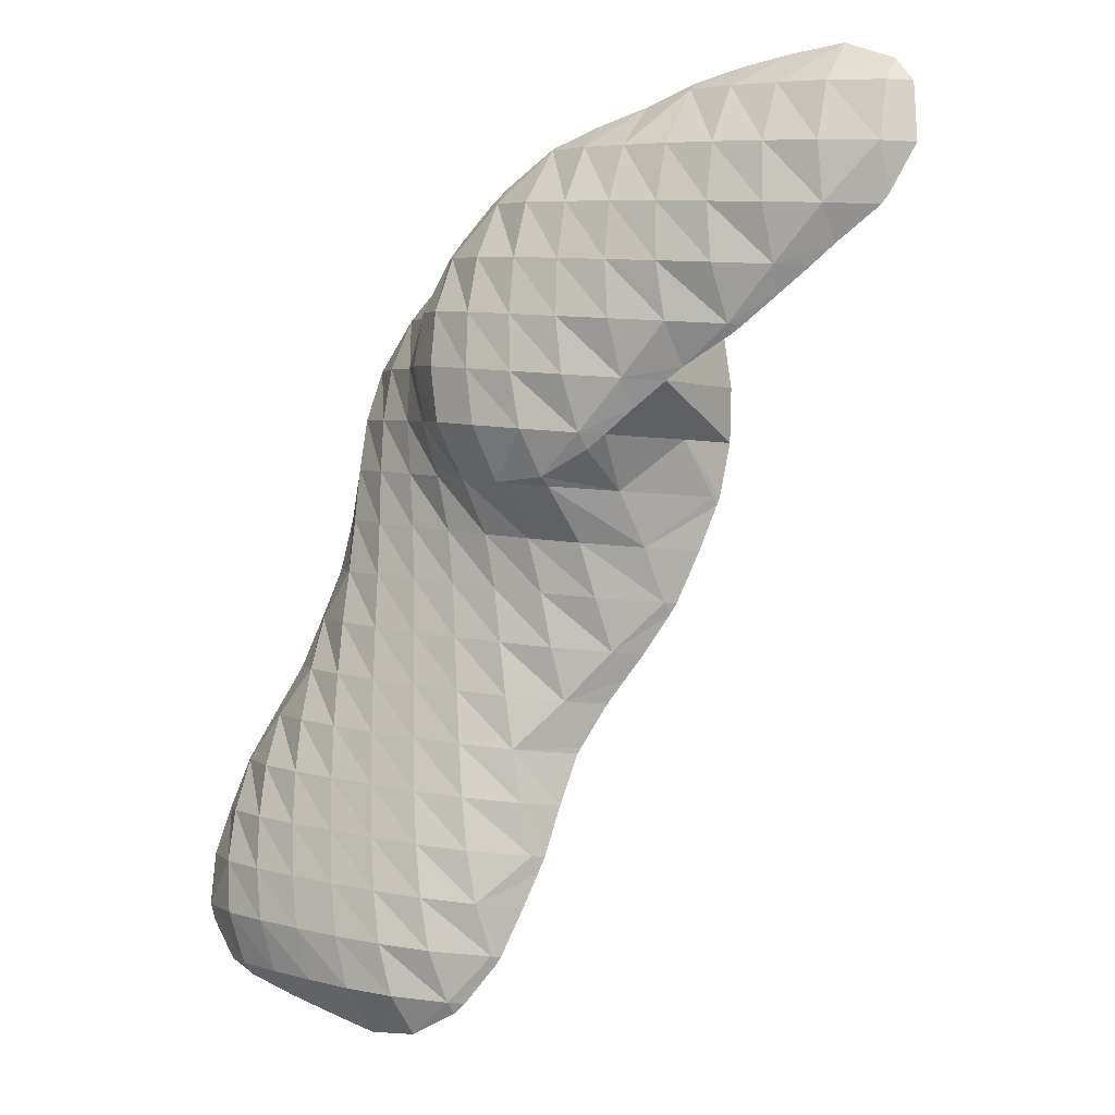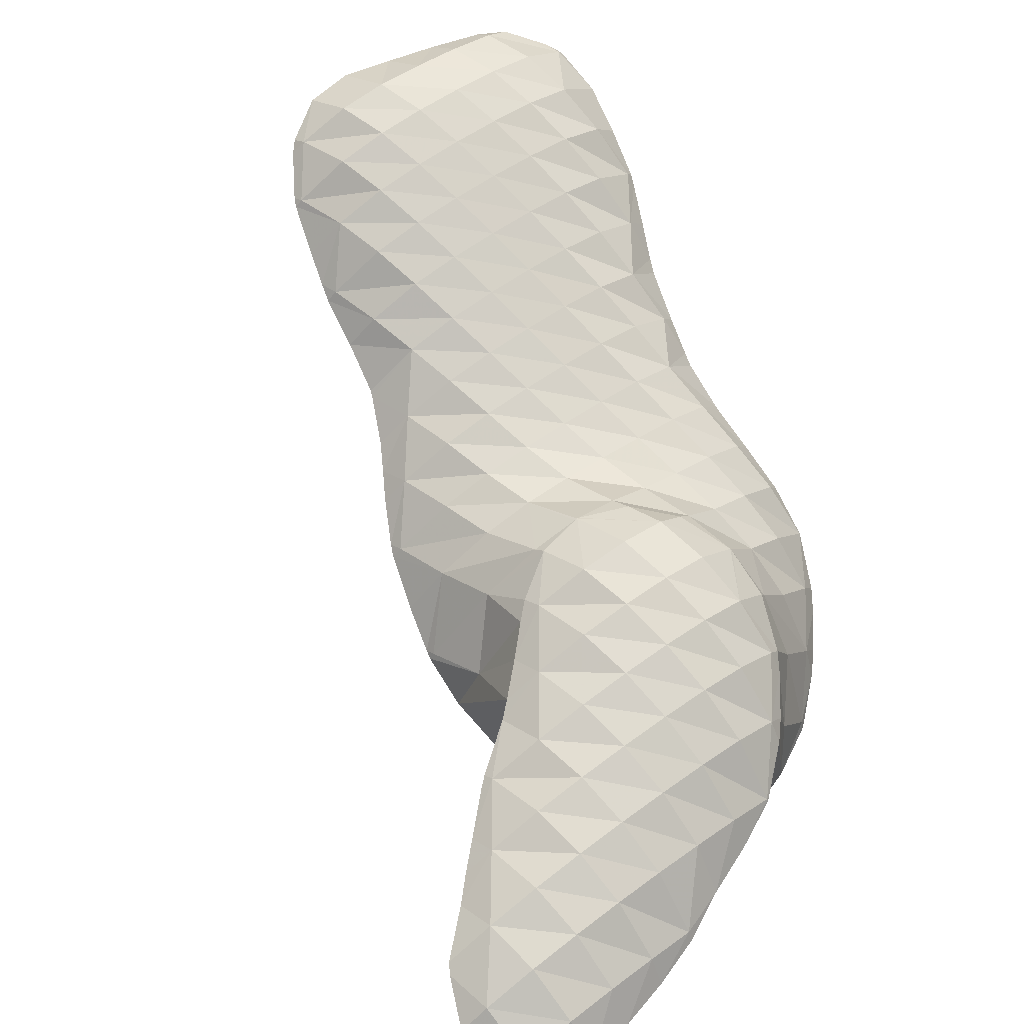
<metadata>
{"format":"obj","ext":"obj","renderer":"f3d","projection":"perspective","resolution":1024,"background":"white","views":[{"elev":-0.9,"azim":21.1,"up":"+Y"},{"elev":73.1,"azim":138.9,"up":"+Z"}]}
</metadata>
<code>
v 278.7 191.8 102.8
v 278.8 191.4 102.9
v 278.8 191.8 102.7
v 278.7 192.8 102.6
v 279.4 190.7 103.2
v 280 190.4 103.3
v 280 190.6 102.9
v 280 191.6 102.1
v 278.7 192.8 102.6
v 279.8 192.7 101.8
v 279.7 193.8 101.8
v 278.9 193.9 102.4
v 279.5 194.9 102
v 279.3 194.9 102.2
v 279.4 195.2 102.2
v 281 190 103.5
v 281.1 190.5 102.7
v 281 191.5 102
v 280.9 192.6 101.6
v 280.8 193.7 101.5
v 280.7 194.8 101.4
v 279.9 196 102.1
v 280.5 195.9 101.6
v 280.3 196.7 101.9
v 282.1 189.7 103.7
v 282.1 190.4 102.7
v 282.1 191.4 102
v 282 192.5 101.6
v 281.9 193.6 101.4
v 281.8 194.7 101.2
v 281.6 195.8 101.1
v 280.4 197 101.9
v 281.5 196.9 101.2
v 281.3 198 101.4
v 280.8 198.1 101.7
v 281.1 198.8 101.6
v 283.1 189.4 103.9
v 283.1 190.3 102.7
v 283.1 191.3 102.1
v 283 192.4 101.7
v 282.9 193.5 101.4
v 282.8 194.6 101.2
v 282.7 195.7 101
v 282.6 196.8 100.9
v 282.5 197.9 100.8
v 281.2 199.1 101.5
v 282.3 199 100.8
v 282.2 200.1 100.7
v 281.4 200.2 101.3
v 282.1 201.2 100.6
v 281.5 201.3 101.1
v 282 202.4 100.5
v 281.6 202.4 100.9
v 281.8 203.5 100.7
v 281.8 203.5 100.8
v 281.8 203.5 100.8
v 284.1 189.4 103.9
v 284.1 190.2 103
v 284.1 191.3 102.3
v 284 192.3 101.9
v 283.9 193.4 101.6
v 283.8 194.5 101.3
v 283.7 195.6 101.1
v 283.6 196.7 100.9
v 283.5 197.8 100.7
v 283.4 198.9 100.5
v 283.4 200 100.3
v 283.3 201.1 100.2
v 283.2 202.3 100
v 283.1 203.4 100
v 282.5 204.6 100.6
v 282.9 204.6 100.3
v 282.8 205 100.6
v 285 189.9 103.9
v 285 190.1 103.6
v 285 191.2 102.7
v 285 192.2 102.2
v 284.9 193.3 101.8
v 284.8 194.4 101.5
v 284.7 195.5 101.2
v 284.6 196.6 101
v 284.6 197.7 100.7
v 284.5 198.8 100.5
v 284.4 199.9 100.3
v 284.3 201.1 100.1
v 284.3 202.2 99.93
v 284.2 203.3 99.82
v 284.1 204.5 99.87
v 283.4 205.7 100.6
v 283.9 205.6 100.2
v 283.8 206.1 100.5
v 285.2 190.1 103.9
v 285.8 190.9 103.8
v 285.9 191.1 103.6
v 285.9 192.2 102.8
v 285.8 193.2 102.2
v 285.8 194.3 101.8
v 285.7 195.4 101.5
v 285.6 196.5 101.2
v 285.6 197.6 100.9
v 285.5 198.7 100.6
v 285.4 199.8 100.4
v 285.4 201 100.2
v 285.3 202.1 99.97
v 285.3 203.2 99.81
v 285.2 204.4 99.75
v 285.1 205.5 99.87
v 284.7 206.7 100.5
v 284.8 206.7 100.4
v 284.8 206.8 100.5
v 285.9 191.1 103.7
v 286.4 192.1 103.6
v 286.6 192.8 103.4
v 286.6 193.2 103.1
v 286.6 194.2 102.5
v 286.6 195.3 102
v 286.6 196.4 101.5
v 286.6 197.5 101.1
v 286.5 198.6 100.8
v 286.5 199.7 100.5
v 286.4 200.9 100.3
v 286.4 202 100.1
v 286.3 203.2 99.9
v 286.2 204.3 99.78
v 286.2 205.5 99.79
v 286 206.6 100.1
v 285.8 207.2 100.6
v 286.8 193.2 103.4
v 287 194.2 103.2
v 287.3 195.3 103
v 287.4 195.4 103
v 287.5 196.3 102.2
v 287.5 197.4 101.5
v 287.5 198.5 101.1
v 287.5 199.7 100.7
v 287.4 200.8 100.5
v 287.4 201.9 100.2
v 287.3 203.1 100
v 287.3 204.2 99.9
v 287.2 205.4 99.87
v 287.1 206.5 100.1
v 286.9 207.5 100.7
v 287.9 196.3 102.8
v 288.3 196.8 102.7
v 288.4 197.4 102.2
v 288.4 198.5 101.5
v 288.4 199.6 101
v 288.4 200.7 100.7
v 288.4 201.8 100.5
v 288.3 203 100.3
v 288.3 204.1 100.1
v 288.2 205.3 100.1
v 288.1 206.5 100.3
v 287.9 207.3 100.8
v 288.7 197.3 102.7
v 289.2 198.1 102.6
v 289.2 198.4 102.3
v 289.3 199.5 101.6
v 289.3 200.6 101.2
v 289.3 201.8 100.8
v 289.3 202.9 100.6
v 289.2 204.1 100.6
v 289.1 205.2 100.7
v 288.9 206.4 101.1
v 289 206.4 101.1
v 289.3 198.4 102.5
v 289.8 199.5 102.4
v 290.1 200.4 102.3
v 290.1 200.6 102.1
v 290.2 201.7 101.7
v 290.1 202.8 101.5
v 290 204 101.5
v 289.6 205.2 101.4
v 290 204.1 101.6
v 290.2 200.5 102.2
v 290.3 201.7 102.1
v 290.3 202.8 101.8
v 290.1 204 101.6
v 278.8 191.8 103
v 279.9 190.6 103.6
v 279.7 191.7 103.8
v 279.5 192.8 103.6
v 279.4 193.9 103.1
v 279.4 194.9 102.4
v 280.9 190.6 104
v 280.6 191.7 104.2
v 280.5 192.7 104.1
v 280.4 193.8 103.8
v 280.3 194.9 103.3
v 280.3 195.9 102.6
v 281.8 190.5 104.3
v 281.6 191.6 104.5
v 281.5 192.7 104.4
v 281.3 193.7 104.1
v 281.2 194.8 103.8
v 281.2 195.9 103.4
v 281.1 197 102.8
v 281.1 198 102.2
v 282.8 190.4 104.5
v 282.6 191.5 104.7
v 282.5 192.6 104.5
v 282.3 193.6 104.3
v 282.2 194.7 104
v 282.1 195.8 103.7
v 282 196.9 103.4
v 282 198 103
v 281.9 199.1 102.6
v 281.9 200.2 102.2
v 281.8 201.3 101.9
v 281.8 202.4 101.4
v 281.8 203.5 100.8
v 283.8 190.3 104.5
v 283.6 191.4 104.7
v 283.5 192.5 104.6
v 283.3 193.5 104.4
v 283.2 194.6 104.2
v 283.1 195.7 103.9
v 283 196.8 103.7
v 282.9 197.9 103.4
v 282.8 199 103.1
v 282.8 200.1 102.8
v 282.7 201.2 102.6
v 282.6 202.3 102.4
v 282.6 203.5 101.9
v 282.7 204.6 101.1
v 284.9 190.2 104.1
v 284.7 191.3 104.5
v 284.5 192.4 104.5
v 284.3 193.4 104.4
v 284.2 194.5 104.2
v 284.1 195.6 104
v 284 196.7 103.8
v 283.9 197.8 103.6
v 283.8 198.9 103.4
v 283.7 200 103.2
v 283.6 201.1 103.1
v 283.5 202.2 103
v 283.4 203.4 102.8
v 283.5 204.5 102.2
v 283.7 205.7 101.1
v 285.8 191.1 103.9
v 285.6 192.2 104.2
v 285.4 193.3 104.2
v 285.2 194.4 104.2
v 285.1 195.5 104
v 285 196.6 103.9
v 284.9 197.7 103.7
v 284.8 198.8 103.6
v 284.7 199.9 103.5
v 284.5 201 103.7
v 284.3 202.1 104
v 284.1 203.3 104.1
v 284.1 203.2 104.1
v 284.1 203.3 104.1
v 284.2 204.4 103.7
v 284.4 205.6 102.5
v 284.8 206.7 100.8
v 286.5 193.2 103.6
v 286.4 194.3 103.7
v 286.2 195.4 103.8
v 286.1 196.5 103.8
v 285.9 197.6 103.7
v 285.8 198.7 103.7
v 285.6 199.8 103.8
v 285.4 200.9 104.4
v 284.5 202.1 104.4
v 285.2 201.3 104.6
v 284.3 204.4 103.9
v 284.8 205.5 103.8
v 285.1 205.9 103.8
v 285.4 206.6 102.2
v 287.2 196.4 103.3
v 287 197.5 103.6
v 286.8 198.6 103.7
v 286.6 199.7 104
v 286.2 200.8 104.8
v 286.3 200.8 104.8
v 285.7 206.6 103.7
v 286.1 206.9 103.7
v 288.1 197.4 103.1
v 287.9 198.5 103.5
v 287.7 199.6 103.8
v 286.3 200.8 104.8
v 287.3 200.7 104.7
v 287.3 200.9 104.9
v 287.2 207.6 103.4
v 287 207.6 103.7
v 287.1 207.7 103.7
v 289.1 198.4 102.7
v 288.9 199.5 103.2
v 288.6 200.6 103.9
v 288.3 201.4 104.9
v 288.9 206.4 101.1
v 288.4 207.6 102.8
v 288.1 208.1 103.8
v 290.1 200.6 102.4
v 288.6 201.7 104.9
v 289.7 201.7 103.2
v 289.2 202.2 104.8
v 289.8 205.2 102.1
v 289.7 206.3 102.4
v 289.5 207.5 103
v 289.2 208.4 103.8
v 289.9 202.8 104.8
v 290.2 203 104.8
v 290.6 203.9 103.5
v 290.6 205.1 103.1
v 290.6 206.2 102.9
v 290.5 207.4 103.1
v 289.9 208.6 103.9
v 290.3 208.6 103.8
v 290.2 208.7 103.9
v 291.2 203.6 104.8
v 291.3 203.8 104.6
v 291.5 205 103.7
v 291.6 206.2 103.3
v 291.5 207.4 103.2
v 291.4 208.5 103.6
v 291.2 209 104
v 291.5 203.8 104.8
v 292.3 204.4 104.8
v 292.4 204.9 104.3
v 292.5 206.1 103.7
v 292.5 207.3 103.4
v 292.5 208.5 103.6
v 292.3 209.1 104.1
v 292.8 204.9 104.8
v 293.3 205.3 104.8
v 293.5 206 104.2
v 293.5 207.2 103.7
v 293.5 208.4 103.8
v 293.3 209.2 104.2
v 294.2 206 104.8
v 294.3 206.2 104.8
v 294.5 207.2 104.2
v 294.5 208.4 104.2
v 294.4 208.8 104.4
v 294.9 207.1 104.7
v 294.8 208.3 104.6
v 284.1 203.3 104.1
v 285.1 202 105
v 284.9 203.2 105
v 284.9 204.3 104.8
v 285 205.5 104.1
v 286.3 200.8 104.8
v 286 201.9 105.4
v 285.9 203.1 105.4
v 285.8 204.2 105.2
v 285.9 205.4 104.8
v 286 206.6 104.1
v 287 201.8 105.4
v 286.9 203 105.6
v 286.8 204.1 105.5
v 286.8 205.3 105.2
v 286.9 206.5 104.7
v 287.1 207.6 103.7
v 288.2 201.7 105.1
v 287.9 202.9 105.5
v 287.8 204 105.5
v 287.8 205.2 105.4
v 287.8 206.4 105
v 288 207.6 104.3
v 289.1 202.8 105.2
v 288.9 203.9 105.5
v 288.8 205.1 105.5
v 288.8 206.3 105.2
v 289 207.5 104.7
v 290 203.9 105.3
v 289.9 205 105.5
v 289.9 206.2 105.4
v 289.9 207.4 105
v 290.2 208.6 104.1
v 291.2 203.8 105
v 291 204.9 105.4
v 290.9 206.1 105.5
v 291 207.3 105.2
v 291.1 208.5 104.5
v 292.2 204.9 105.1
v 292 206.1 105.4
v 292 207.2 105.3
v 292.1 208.5 104.8
v 293.1 206 105.2
v 293.1 207.2 105.3
v 293.2 208.4 104.9
v 294.2 207.1 105.1
v 294.3 208.3 104.8
g foo
f 3 2 1
f 3 1 4
f 7 6 5
f 2 7 5
f 3 7 2
f 8 7 3
f 9 3 4
f 10 3 9
f 8 3 10
f 11 10 9
f 12 11 9
f 13 11 12
f 14 13 12
f 13 14 15
f 7 17 16
f 6 7 16
f 17 8 18
f 17 7 8
f 18 10 19
f 18 8 10
f 19 11 20
f 19 10 11
f 20 13 21
f 20 11 13
f 22 13 15
f 23 13 22
f 21 13 23
f 23 22 24
f 17 26 25
f 16 17 25
f 26 18 27
f 26 17 18
f 27 19 28
f 27 18 19
f 28 20 29
f 28 19 20
f 29 21 30
f 29 20 21
f 30 23 31
f 30 21 23
f 32 23 24
f 33 23 32
f 31 23 33
f 34 33 32
f 35 34 32
f 34 35 36
f 26 38 37
f 25 26 37
f 38 27 39
f 38 26 27
f 39 28 40
f 39 27 28
f 40 29 41
f 40 28 29
f 41 30 42
f 41 29 30
f 42 31 43
f 42 30 31
f 43 33 44
f 43 31 33
f 44 34 45
f 44 33 34
f 46 34 36
f 47 34 46
f 45 34 47
f 48 47 46
f 49 48 46
f 50 48 49
f 51 50 49
f 52 50 51
f 53 52 51
f 54 52 53
f 55 54 53
f 54 55 56
f 38 58 57
f 37 38 57
f 58 39 59
f 58 38 39
f 59 40 60
f 59 39 40
f 60 41 61
f 60 40 41
f 61 42 62
f 61 41 42
f 62 43 63
f 62 42 43
f 63 44 64
f 63 43 44
f 64 45 65
f 64 44 45
f 65 47 66
f 65 45 47
f 66 48 67
f 66 47 48
f 67 50 68
f 67 48 50
f 68 52 69
f 68 50 52
f 69 54 70
f 69 52 54
f 71 54 56
f 72 54 71
f 70 54 72
f 72 71 73
f 58 75 74
f 57 58 74
f 75 59 76
f 75 58 59
f 76 60 77
f 76 59 60
f 77 61 78
f 77 60 61
f 78 62 79
f 78 61 62
f 79 63 80
f 79 62 63
f 80 64 81
f 80 63 64
f 81 65 82
f 81 64 65
f 82 66 83
f 82 65 66
f 83 67 84
f 83 66 67
f 84 68 85
f 84 67 68
f 85 69 86
f 85 68 69
f 86 70 87
f 86 69 70
f 87 72 88
f 87 70 72
f 89 72 73
f 90 72 89
f 88 72 90
f 90 89 91
f 75 92 74
f 92 94 93
f 75 94 92
f 76 94 75
f 94 77 95
f 94 76 77
f 95 78 96
f 95 77 78
f 96 79 97
f 96 78 79
f 97 80 98
f 97 79 80
f 98 81 99
f 98 80 81
f 99 82 100
f 99 81 82
f 100 83 101
f 100 82 83
f 101 84 102
f 101 83 84
f 102 85 103
f 102 84 85
f 103 86 104
f 103 85 86
f 104 87 105
f 104 86 87
f 105 88 106
f 105 87 88
f 106 90 107
f 106 88 90
f 108 90 91
f 109 90 108
f 107 90 109
f 109 108 110
f 94 111 93
f 94 95 112
f 111 94 112
f 112 114 113
f 95 114 112
f 96 114 95
f 114 97 115
f 114 96 97
f 115 98 116
f 115 97 98
f 116 99 117
f 116 98 99
f 117 100 118
f 117 99 100
f 118 101 119
f 118 100 101
f 119 102 120
f 119 101 102
f 120 103 121
f 120 102 103
f 121 104 122
f 121 103 104
f 122 105 123
f 122 104 105
f 123 106 124
f 123 105 106
f 124 107 125
f 124 106 107
f 125 109 126
f 125 107 109
f 126 109 110
f 127 126 110
f 114 128 113
f 114 115 129
f 128 114 129
f 115 116 130
f 129 115 130
f 130 132 131
f 116 132 130
f 117 132 116
f 132 118 133
f 132 117 118
f 133 119 134
f 133 118 119
f 134 120 135
f 134 119 120
f 135 121 136
f 135 120 121
f 136 122 137
f 136 121 122
f 137 123 138
f 137 122 123
f 138 124 139
f 138 123 124
f 139 125 140
f 139 124 125
f 140 126 141
f 140 125 126
f 141 126 127
f 142 141 127
f 132 143 131
f 143 145 144
f 132 145 143
f 133 145 132
f 145 134 146
f 145 133 134
f 146 135 147
f 146 134 135
f 147 136 148
f 147 135 136
f 148 137 149
f 148 136 137
f 149 138 150
f 149 137 138
f 150 139 151
f 150 138 139
f 151 140 152
f 151 139 140
f 152 141 153
f 152 140 141
f 153 141 142
f 154 153 142
f 145 155 144
f 155 157 156
f 145 157 155
f 146 157 145
f 157 147 158
f 157 146 147
f 158 148 159
f 158 147 148
f 159 149 160
f 159 148 149
f 160 150 161
f 160 149 150
f 161 151 162
f 161 150 151
f 162 152 163
f 162 151 152
f 165 153 164
f 163 153 165
f 152 153 163
f 153 154 164
f 157 166 156
f 157 158 167
f 166 157 167
f 167 169 168
f 158 169 167
f 159 169 158
f 169 160 170
f 169 159 160
f 170 161 171
f 170 160 161
f 171 162 172
f 171 161 162
f 174 163 173
f 172 163 174
f 162 163 172
f 163 165 173
f 169 175 168
f 169 170 176
f 175 169 176
f 170 171 177
f 176 170 177
f 171 172 178
f 177 171 178
f 172 174 178
f 1 2 179
f 4 1 179
f 5 6 180
f 5 179 2
f 180 179 5
f 181 179 180
f 4 182 9
f 179 182 4
f 181 182 179
f 12 9 182
f 183 12 182
f 14 12 183
f 184 14 183
f 15 14 184
f 6 16 185
f 180 6 185
f 181 185 186
f 181 180 185
f 182 186 187
f 182 181 186
f 183 187 188
f 183 182 187
f 184 188 189
f 184 183 188
f 15 190 22
f 184 190 15
f 189 190 184
f 24 22 190
f 16 25 191
f 185 16 191
f 186 191 192
f 186 185 191
f 187 192 193
f 187 186 192
f 188 193 194
f 188 187 193
f 189 194 195
f 189 188 194
f 190 195 196
f 190 189 195
f 24 197 32
f 190 197 24
f 196 197 190
f 35 32 197
f 198 35 197
f 36 35 198
f 25 37 199
f 191 25 199
f 192 199 200
f 192 191 199
f 193 200 201
f 193 192 200
f 194 201 202
f 194 193 201
f 195 202 203
f 195 194 202
f 196 203 204
f 196 195 203
f 197 204 205
f 197 196 204
f 198 205 206
f 198 197 205
f 36 207 46
f 198 207 36
f 206 207 198
f 49 46 207
f 208 49 207
f 51 49 208
f 209 51 208
f 53 51 209
f 210 53 209
f 55 53 210
f 211 55 210
f 56 55 211
f 37 57 212
f 199 37 212
f 200 212 213
f 200 199 212
f 201 213 214
f 201 200 213
f 202 214 215
f 202 201 214
f 203 215 216
f 203 202 215
f 204 216 217
f 204 203 216
f 205 217 218
f 205 204 217
f 206 218 219
f 206 205 218
f 207 219 220
f 207 206 219
f 208 220 221
f 208 207 220
f 209 221 222
f 209 208 221
f 210 222 223
f 210 209 222
f 211 223 224
f 211 210 223
f 56 225 71
f 211 225 56
f 224 225 211
f 73 71 225
f 57 74 226
f 212 57 226
f 213 226 227
f 213 212 226
f 214 227 228
f 214 213 227
f 215 228 229
f 215 214 228
f 216 229 230
f 216 215 229
f 217 230 231
f 217 216 230
f 218 231 232
f 218 217 231
f 219 232 233
f 219 218 232
f 220 233 234
f 220 219 233
f 221 234 235
f 221 220 234
f 222 235 236
f 222 221 235
f 223 236 237
f 223 222 236
f 224 237 238
f 224 223 237
f 225 238 239
f 225 224 238
f 73 240 89
f 225 240 73
f 239 240 225
f 91 89 240
f 74 92 226
f 93 226 92
f 241 226 93
f 227 226 241
f 228 241 242
f 228 227 241
f 229 242 243
f 229 228 242
f 230 243 244
f 230 229 243
f 231 244 245
f 231 230 244
f 232 245 246
f 232 231 245
f 233 246 247
f 233 232 246
f 234 247 248
f 234 233 247
f 235 248 249
f 235 234 248
f 236 249 250
f 236 235 249
f 237 250 251
f 237 236 250
f 238 253 252
f 238 251 253
f 238 237 251
f 255 252 254
f 255 238 252
f 255 239 238
f 240 255 256
f 240 239 255
f 91 257 108
f 240 257 91
f 256 257 240
f 110 108 257
f 93 111 241
f 111 112 242
f 241 111 242
f 113 242 112
f 258 242 113
f 243 242 258
f 244 258 259
f 244 243 258
f 245 259 260
f 245 244 259
f 246 260 261
f 246 245 260
f 247 261 262
f 247 246 261
f 248 262 263
f 248 247 262
f 249 263 264
f 249 248 263
f 250 264 265
f 250 249 264
f 251 267 266
f 251 265 267
f 251 250 265
f 253 251 266
f 268 255 254
f 256 255 269
f 255 268 269
f 271 269 270
f 271 256 269
f 271 257 256
f 127 110 257
f 271 127 257
f 113 128 258
f 128 129 259
f 258 128 259
f 129 130 260
f 259 129 260
f 131 260 130
f 272 260 131
f 261 260 272
f 262 272 273
f 262 261 272
f 263 273 274
f 263 262 273
f 264 274 275
f 264 263 274
f 265 277 276
f 265 275 277
f 265 264 275
f 267 265 276
f 278 271 270
f 278 127 271
f 279 127 278
f 142 127 279
f 131 143 272
f 144 272 143
f 280 272 144
f 273 272 280
f 274 280 281
f 274 273 280
f 275 281 282
f 275 274 281
f 275 283 277
f 275 284 283
f 275 282 284
f 283 284 285
f 154 287 286
f 154 279 287
f 154 142 279
f 286 287 288
f 144 155 280
f 156 280 155
f 289 280 156
f 281 280 289
f 282 289 290
f 282 281 289
f 284 290 291
f 284 282 290
f 284 291 285
f 291 292 285
f 165 164 293
f 286 164 154
f 286 293 164
f 286 294 293
f 294 286 288
f 295 294 288
f 156 166 289
f 166 167 290
f 289 166 290
f 168 290 167
f 296 290 168
f 291 290 296
f 291 297 292
f 291 298 297
f 291 296 298
f 297 298 299
f 174 173 300
f 293 173 165
f 293 300 173
f 293 301 300
f 301 294 302
f 301 293 294
f 302 294 295
f 303 302 295
f 168 175 296
f 175 176 298
f 296 175 298
f 298 304 299
f 176 304 298
f 177 304 176
f 304 306 305
f 304 178 306
f 304 177 178
f 300 178 174
f 300 306 178
f 300 307 306
f 307 301 308
f 307 300 301
f 308 302 309
f 308 301 302
f 310 302 303
f 311 302 310
f 309 302 311
f 311 310 312
f 306 314 313
f 305 306 313
f 314 307 315
f 314 306 307
f 315 308 316
f 315 307 308
f 316 309 317
f 316 308 309
f 317 311 318
f 317 309 311
f 318 311 312
f 319 318 312
f 314 320 313
f 320 322 321
f 314 322 320
f 315 322 314
f 322 316 323
f 322 315 316
f 323 317 324
f 323 316 317
f 324 318 325
f 324 317 318
f 325 318 319
f 326 325 319
f 322 327 321
f 327 329 328
f 322 329 327
f 323 329 322
f 329 324 330
f 329 323 324
f 330 325 331
f 330 324 325
f 331 325 326
f 332 331 326
f 329 333 328
f 333 335 334
f 329 335 333
f 330 335 329
f 335 331 336
f 335 330 331
f 336 331 332
f 337 336 332
f 335 338 334
f 335 336 339
f 338 335 339
f 336 337 339
f 252 253 340
f 254 252 340
f 266 267 341
f 266 340 253
f 341 340 266
f 342 340 341
f 254 343 268
f 340 343 254
f 342 343 340
f 269 268 343
f 344 269 343
f 270 269 344
f 276 277 345
f 276 341 267
f 345 341 276
f 346 341 345
f 342 346 347
f 342 341 346
f 343 347 348
f 343 342 347
f 344 348 349
f 344 343 348
f 270 350 278
f 344 350 270
f 349 350 344
f 279 278 350
f 277 283 345
f 285 345 283
f 351 345 285
f 346 345 351
f 347 351 352
f 347 346 351
f 348 352 353
f 348 347 352
f 349 353 354
f 349 348 353
f 350 354 355
f 350 349 354
f 279 356 287
f 350 356 279
f 355 356 350
f 288 287 356
f 285 292 357
f 351 285 357
f 352 357 358
f 352 351 357
f 353 358 359
f 353 352 358
f 354 359 360
f 354 353 359
f 355 360 361
f 355 354 360
f 356 361 362
f 356 355 361
f 295 288 356
f 362 295 356
f 292 297 357
f 299 357 297
f 363 357 299
f 358 357 363
f 359 363 364
f 359 358 363
f 360 364 365
f 360 359 364
f 361 365 366
f 361 360 365
f 362 366 367
f 362 361 366
f 303 295 362
f 367 303 362
f 299 304 363
f 305 363 304
f 368 363 305
f 364 363 368
f 365 368 369
f 365 364 368
f 366 369 370
f 366 365 369
f 367 370 371
f 367 366 370
f 303 372 310
f 367 372 303
f 371 372 367
f 312 310 372
f 305 313 373
f 368 305 373
f 369 373 374
f 369 368 373
f 370 374 375
f 370 369 374
f 371 375 376
f 371 370 375
f 372 376 377
f 372 371 376
f 319 312 372
f 377 319 372
f 313 320 373
f 321 373 320
f 378 373 321
f 374 373 378
f 375 378 379
f 375 374 378
f 376 379 380
f 376 375 379
f 377 380 381
f 377 376 380
f 326 319 377
f 381 326 377
f 321 327 378
f 328 378 327
f 382 378 328
f 379 378 382
f 380 382 383
f 380 379 382
f 381 383 384
f 381 380 383
f 332 326 381
f 384 332 381
f 328 333 382
f 334 382 333
f 385 382 334
f 383 382 385
f 384 385 386
f 384 383 385
f 337 332 384
f 386 337 384
f 334 338 385
f 338 339 386
f 385 338 386
f 339 337 386
g

</code>
